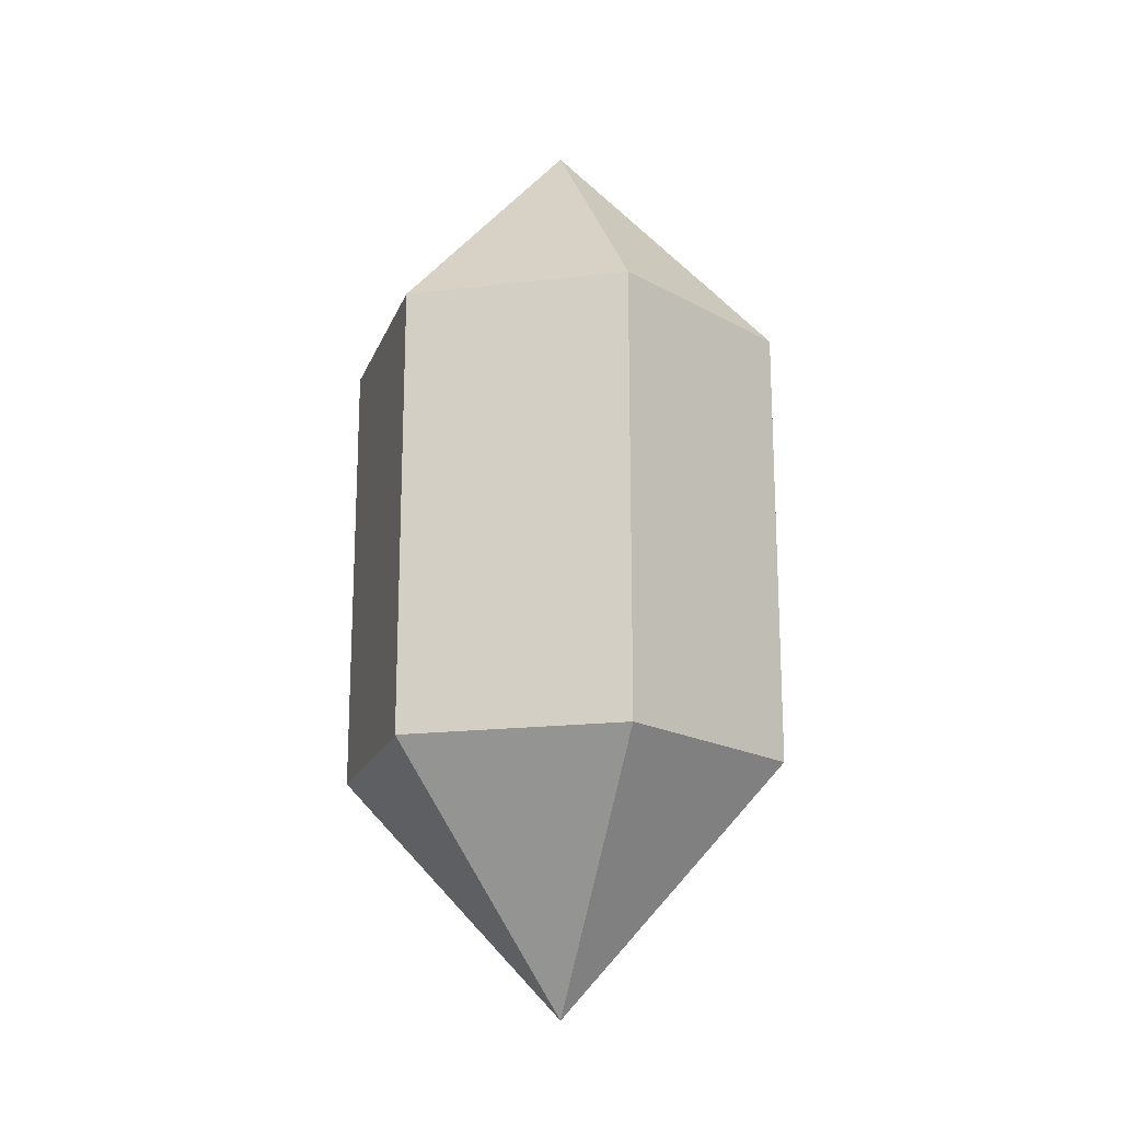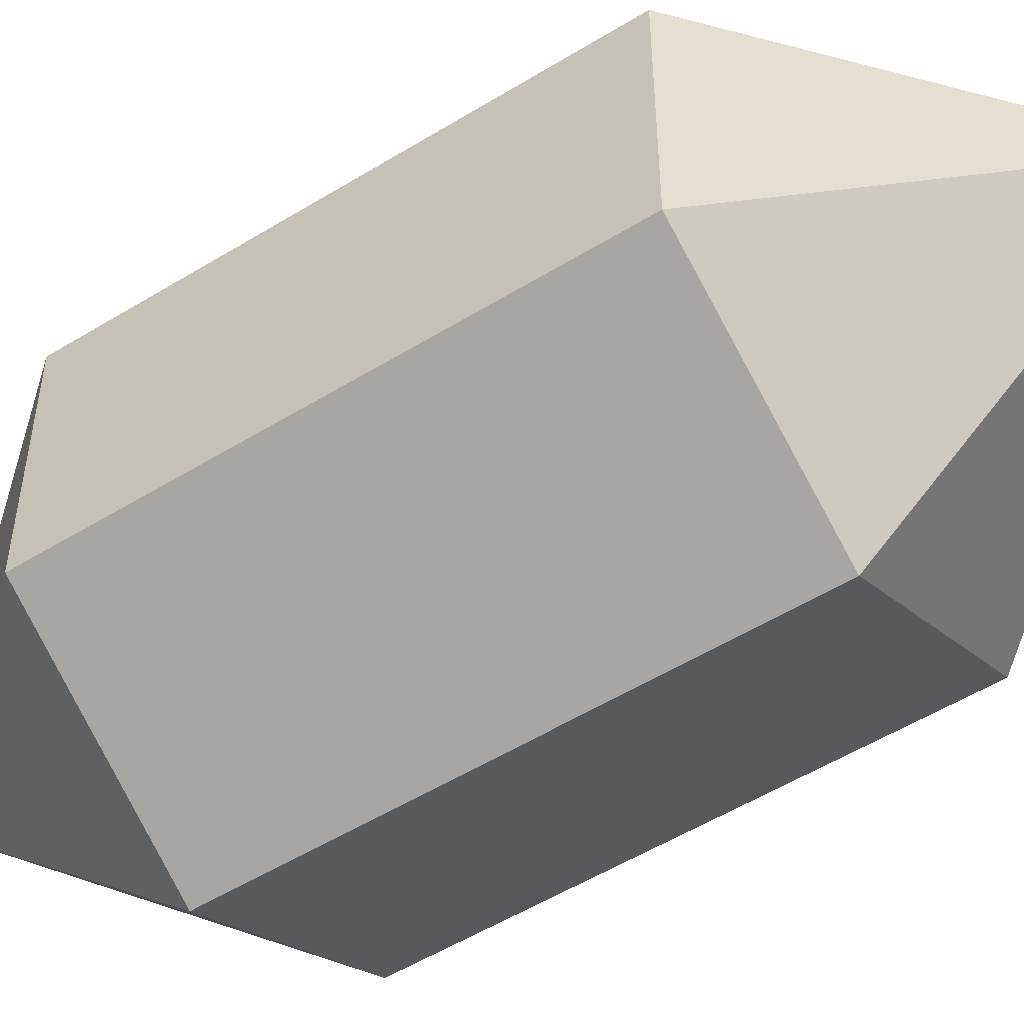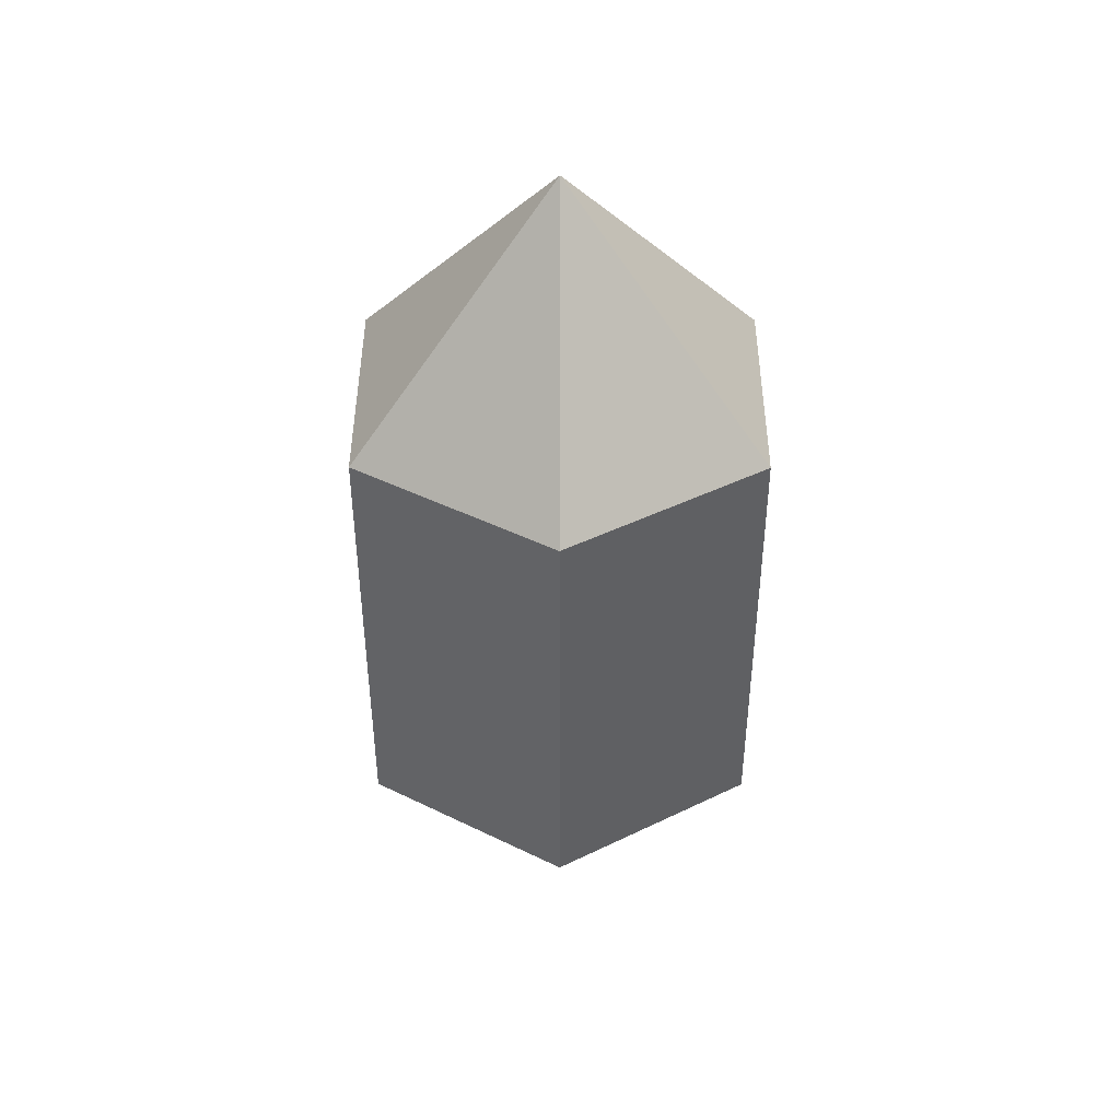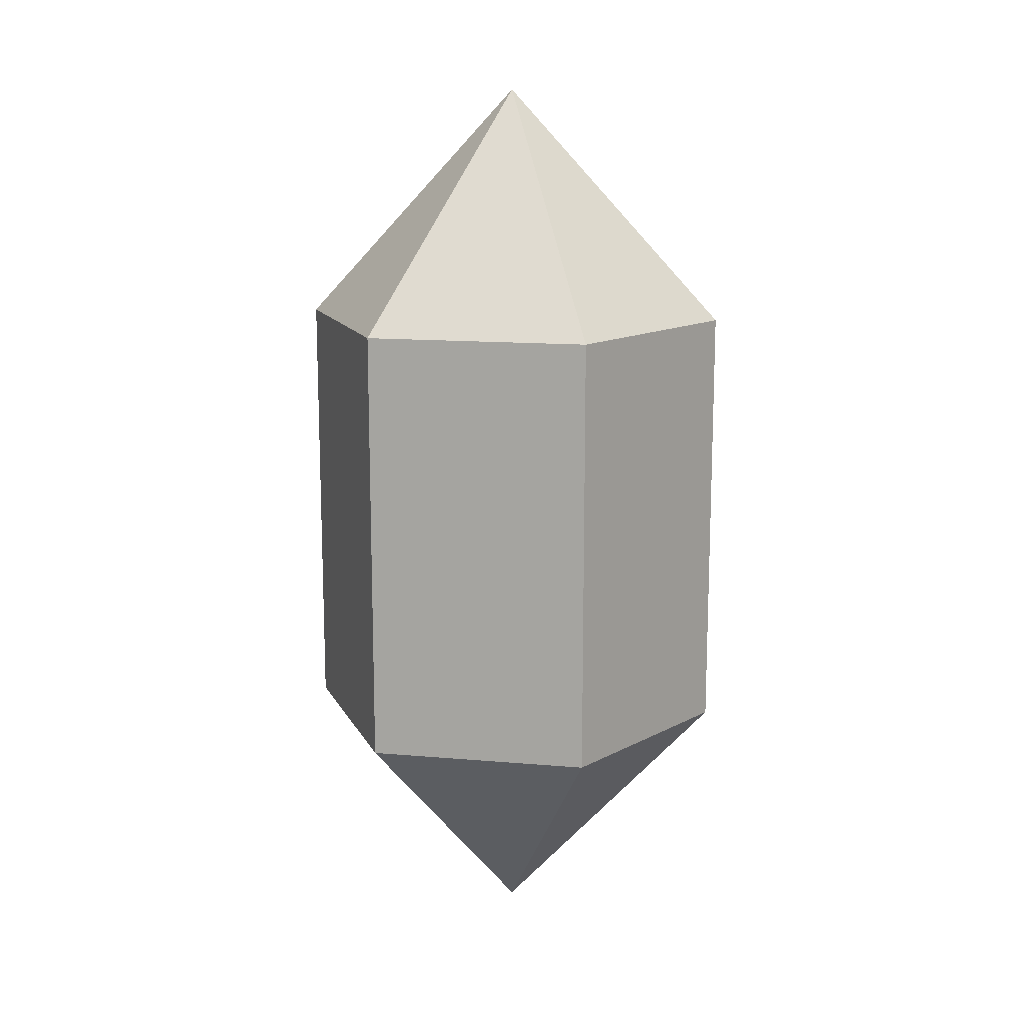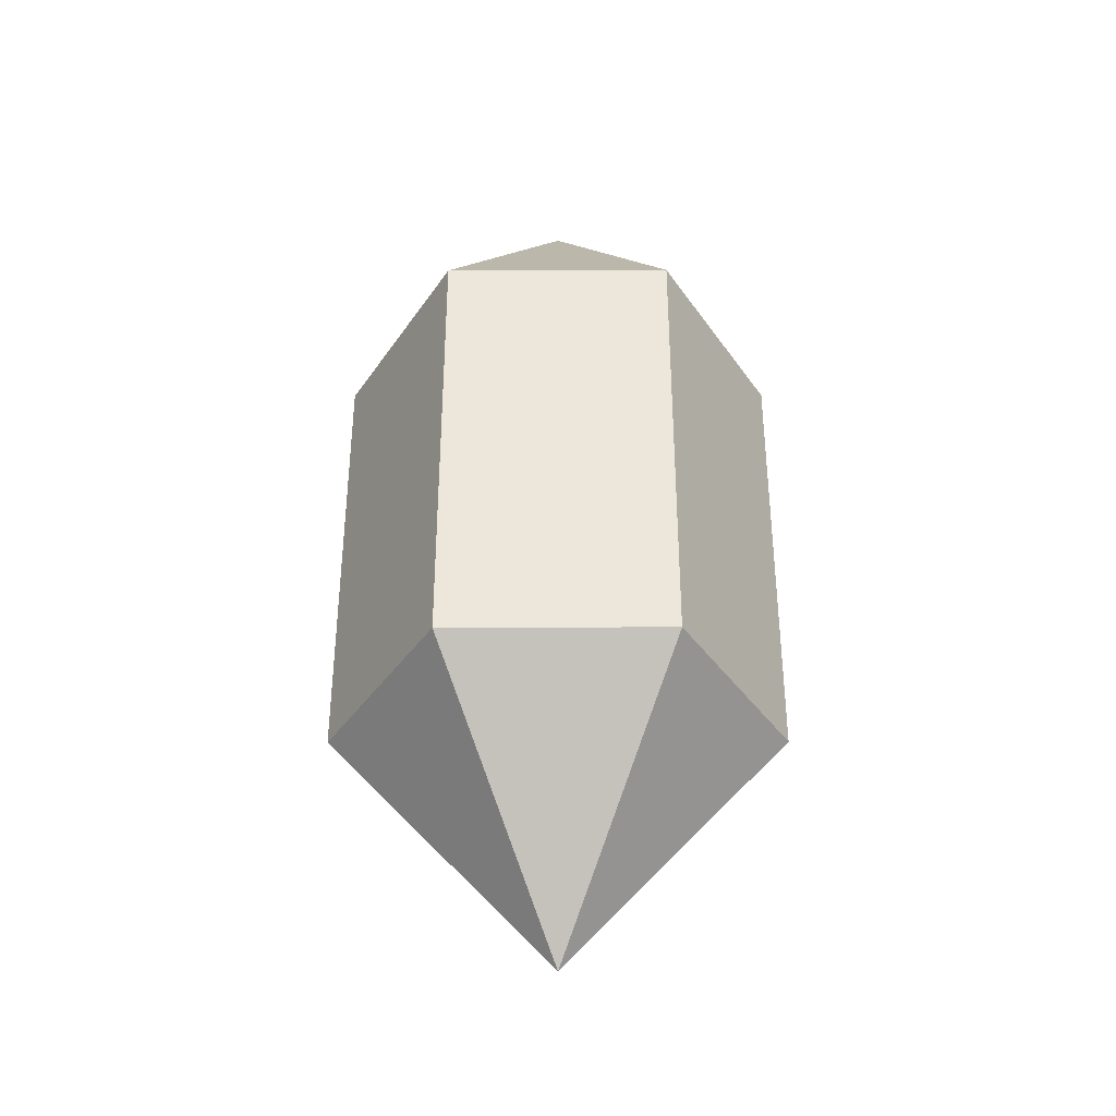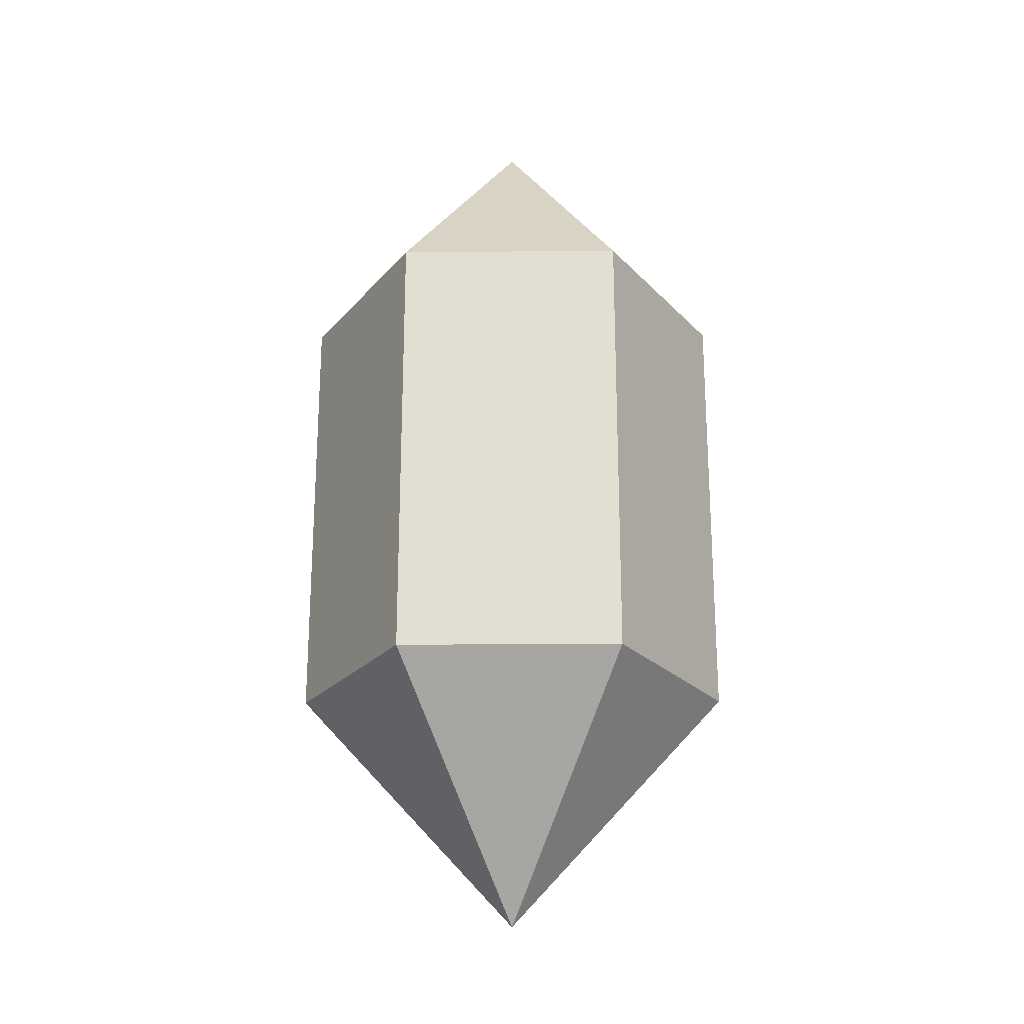
<metadata>
{"format":"obj","ext":"obj","renderer":"f3d","projection":"perspective","resolution":1024,"background":"white","views":[{"elev":-18.4,"azim":-137.0,"up":"+Y"},{"elev":-53.5,"azim":123.3,"up":"+Z"},{"elev":43.6,"azim":-119.9,"up":"+Y"},{"elev":14.0,"azim":160.9,"up":"+Y"},{"elev":-37.0,"azim":90.2,"up":"+Y"},{"elev":-22.9,"azim":150.8,"up":"+Y"}]}
</metadata>
<code>
o [Imported]_obj1_obj1
v 0 2.082 0
v 0 1 1
v 0.866 1 0.5
v 0.866 1 -0.5
v 0 1 -1
v -0.866 1 -0.5
v -0.866 1 0.5
v 0 -1 1
v 0.866 -1 0.5
v 0.866 -1 -0.5
v 0 -1 -1
v -0.866 -1 -0.5
v -0.866 -1 0.5
v 0 -2.082 -0
f 1 2 3
f 1 3 4
f 1 4 5
f 1 5 6
f 1 6 7
f 1 7 2
f 14 9 8
f 14 10 9
f 14 11 10
f 14 12 11
f 14 13 12
f 14 8 13
f 3 8 9
f 3 2 8
f 4 9 10
f 4 3 9
f 5 10 11
f 5 4 10
f 6 11 12
f 6 5 11
f 7 12 13
f 7 6 12
f 2 13 8
f 2 7 13

</code>
